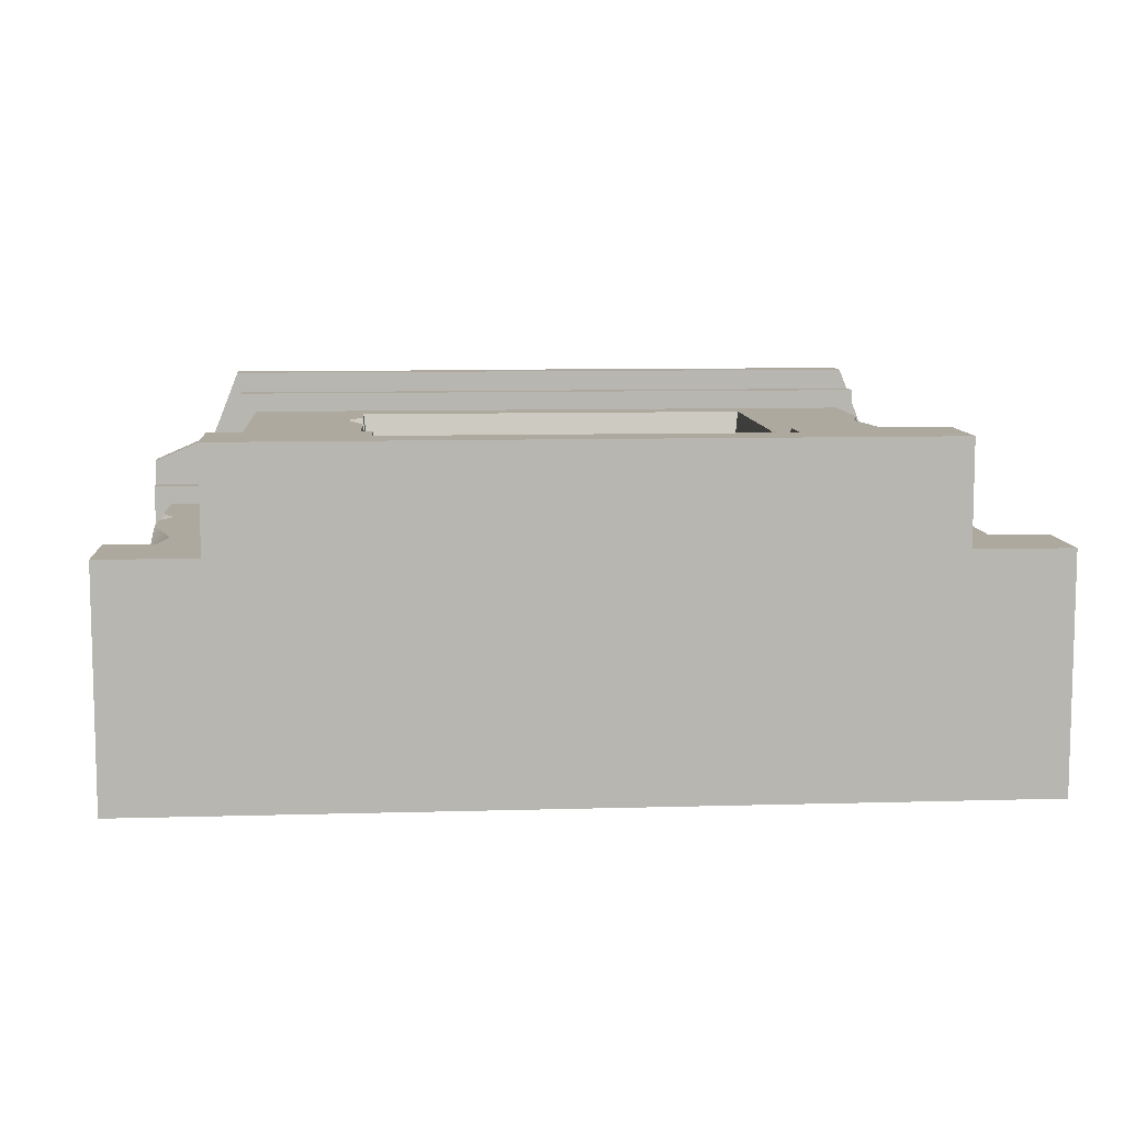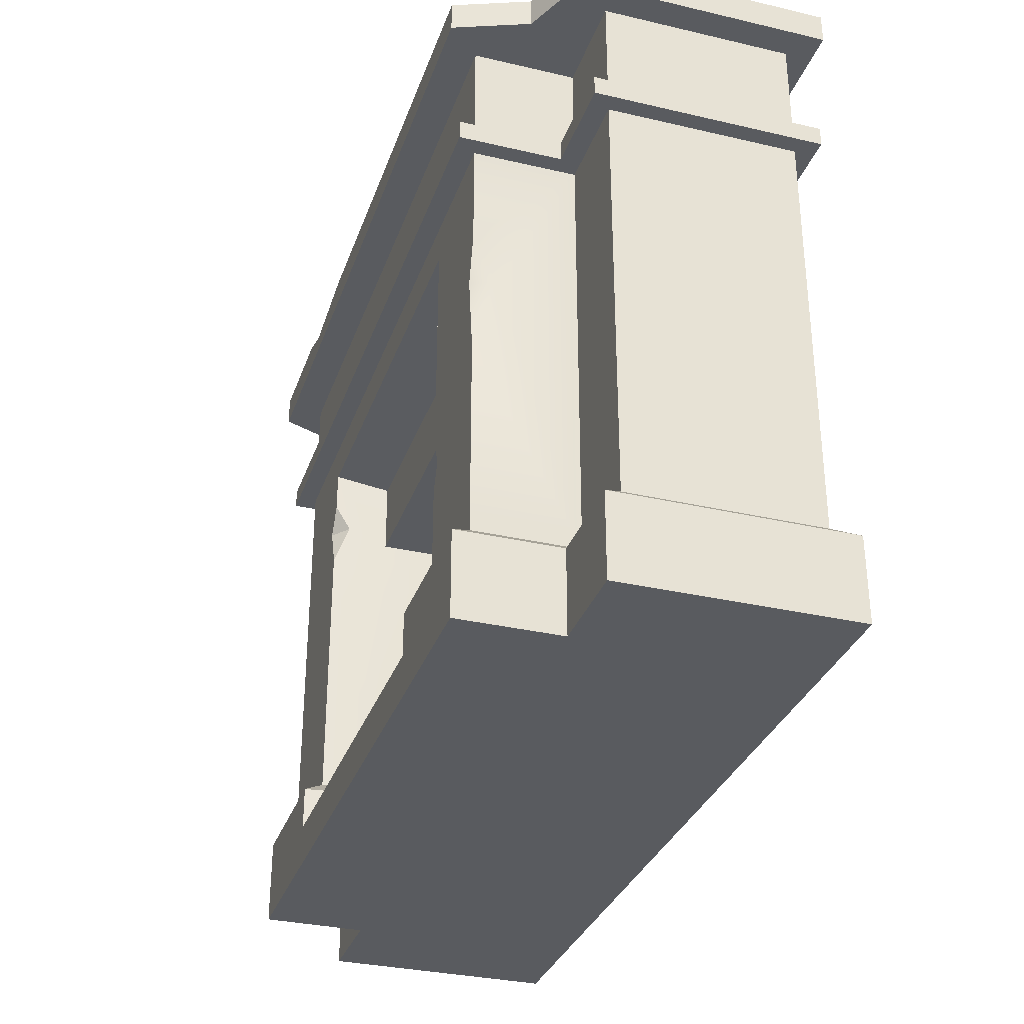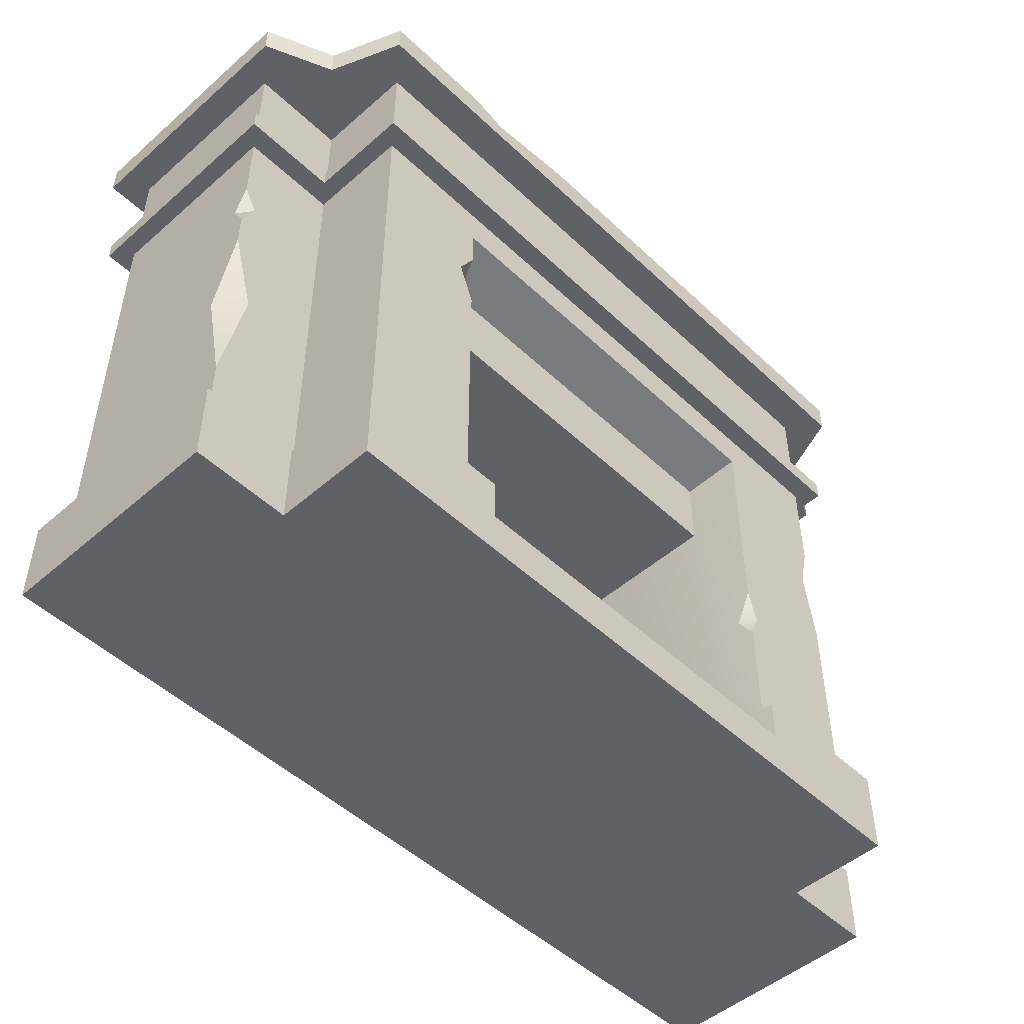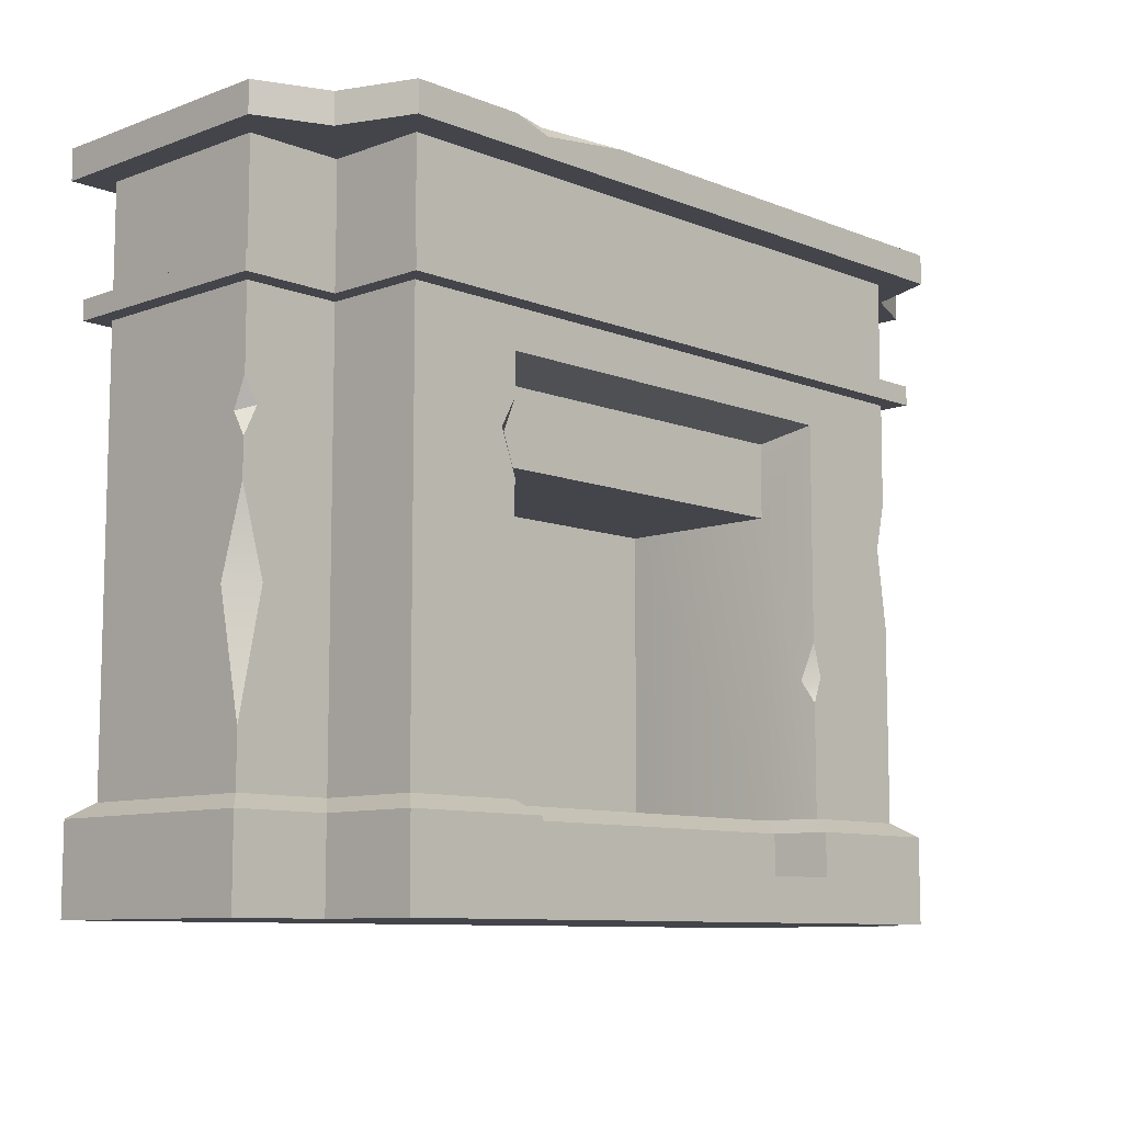
<metadata>
{"format":"obj","ext":"obj","renderer":"f3d","projection":"perspective","resolution":1024,"background":"white","views":[{"elev":9.1,"azim":-4.4,"up":"+Z"},{"elev":-32.5,"azim":72.1,"up":"+Y"},{"elev":-49.4,"azim":-46.1,"up":"+Y"},{"elev":-9.3,"azim":-46.1,"up":"+Y"}]}
</metadata>
<code>
g SM_Prop_Fireplace_01
v -0.7974 0.7906 0.3343
v -0.7974 0.8467 0.3599
v -0.7716 0.7999 0.3599
v -0.7974 0.7459 0.3599
v -0.7974 0.7906 0.3343
v -0.7716 0.7999 0.3599
v -0.4206 0.7916 0.5532
v -0.3905 0.8457 0.5532
v -0.3866 0.794 0.523
v -0.3905 0.7123 0.5532
v -0.4206 0.7916 0.5532
v -0.3866 0.794 0.523
v -0.6494 8.338e-09 0.4003
v -0.6494 2.842e-15 0.5935
v -0.3647 1.705e-15 0.5935
v 0.3647 8.527e-16 0.5935
v 0.6494 5.921e-09 0.4003
v 0.6494 0 0.5935
v -0.8323 3.98e-07 -0.04033
v -0.8323 3.304e-07 0.4003
v 0.8323 5.921e-09 -0.04033
v 0.8323 5.921e-09 0.4003
v 0.3518 0.08156 0.4857
v -0.3518 0.08156 0.4857
v -0.3518 0.1631 0.4857
v 0.3518 0.1631 0.4857
v 0.8323 5.921e-09 -0.04033
v 0.8323 0.1631 -0.04033
v -0.8323 0.1631 -0.04033
v -0.8323 3.98e-07 -0.04033
v -0.8323 3.304e-07 0.4003
v -0.8323 0.1631 0.4003
v -0.6494 0.1631 0.4003
v -0.6494 8.338e-09 0.4003
v 0.8323 0.1631 0.4003
v 0.8323 5.921e-09 0.4003
v 0.6494 5.921e-09 0.4003
v 0.6494 0.1631 0.4003
v -0.6494 2.842e-15 0.5935
v -0.6494 8.338e-09 0.4003
v -0.6494 0.1631 0.4003
v -0.6494 0.1631 0.5935
v 0.6494 0.1631 0.4003
v 0.6494 5.921e-09 0.4003
v 0.6494 0 0.5935
v 0.6494 0.1631 0.5935
v 0.8323 0.1631 -0.04033
v 0.8323 5.921e-09 -0.04033
v 0.8323 5.921e-09 0.4003
v 0.8323 0.1631 0.4003
v -0.8323 3.98e-07 -0.04033
v -0.8323 0.1631 -0.04033
v -0.8323 0.1631 0.4003
v -0.8323 3.304e-07 0.4003
v 0.6697 1.242 0.6168
v 0.6697 1.299 0.6168
v 0.7244 1.299 0.4792
v 0.7244 1.242 0.4792
v -0.7244 1.242 0.4792
v -0.7244 1.299 0.4792
v -0.6697 1.299 0.6168
v -0.6697 1.242 0.6168
v -0.6697 1.242 0.6168
v -0.6697 1.299 0.6168
v -0.4532 1.299 0.6168
v -0.3802 1.242 0.6168
v -0.3802 1.278 0.6168
v -0.2002 1.299 0.6168
v 0.6697 1.242 0.6168
v 0.6697 1.299 0.6168
v 0.7244 1.242 0.4792
v 0.7244 1.299 0.4792
v 0.8525 1.299 0.4236
v 0.8525 1.242 0.4236
v 0.8525 1.242 0.4236
v 0.8525 1.299 0.4236
v 0.8525 1.299 -0.05162
v 0.8525 1.242 -0.05162
v 0.8525 1.299 -0.05162
v -0.8525 1.299 -0.05162
v -0.8525 1.242 -0.05162
v 0.8525 1.242 -0.05162
v -0.8525 1.242 -0.05162
v -0.8525 1.299 -0.05162
v -0.8525 1.299 0.4236
v -0.8525 1.242 0.4236
v -0.8525 1.242 0.4236
v -0.8525 1.299 0.4236
v -0.7244 1.299 0.4792
v -0.7244 1.242 0.4792
v 0.7974 0.1895 0.3599
v 0.8323 0.1631 0.4003
v 0.6494 0.1631 0.4003
v 0.6145 0.1895 0.3599
v 0.6145 0.1895 0.3599
v 0.6494 0.1631 0.4003
v 0.6494 0.1631 0.5935
v 0.6145 0.1895 0.5532
v -0.3518 0.1631 0.4857
v -0.3766 0.1895 0.4453
v 0.3766 0.1895 0.4453
v 0.3518 0.1631 0.4857
v -0.6494 0.1631 0.4003
v -0.6145 0.1895 0.3599
v -0.6145 0.1895 0.5532
v -0.6494 0.1631 0.5935
v -0.8323 0.1631 0.4003
v -0.7974 0.1895 0.3599
v -0.6145 0.1895 0.3599
v -0.6494 0.1631 0.4003
v -0.8323 0.1631 -0.04033
v -0.7974 0.1895 0
v -0.7974 0.1895 0.3599
v -0.8323 0.1631 0.4003
v 0.8323 0.1631 -0.04033
v 0.7974 0.1895 0
v -0.7974 0.1895 0
v -0.8323 0.1631 -0.04033
v 0.7974 0.1895 0
v 0.8323 0.1631 -0.04033
v 0.8323 0.1631 0.4003
v 0.7974 0.1895 0.3599
v 0.7974 0.9987 0.3599
v 0.7974 0.1895 0.3599
v 0.6145 0.1895 0.3599
v 0.6145 0.9987 0.3599
v 0.3766 0.7584 0.4454
v -0.3766 0.7584 0.4454
v -0.3766 0.9006 0.4453
v 0.3766 0.9006 0.4454
v -0.6145 0.1895 0.3599
v -0.6145 0.5941 0.3599
v -0.6145 0.1895 0.5532
v -0.6145 0.9987 0.5532
v -0.6145 0.9987 0.3599
v 0.7974 0.1895 0
v 0.7974 0.9987 0
v -0.7974 0.9987 0
v -0.7974 0.5941 0
v -0.7974 0.1895 0
v 0.7974 0.9987 0
v 0.7974 0.1895 0
v 0.7974 0.1895 0.3599
v 0.7974 0.9987 0.3599
v 0.8302 1.036 0.3978
v 0.8302 0.9987 0.3978
v 0.6473 0.9987 0.3978
v 0.6473 1.036 0.3978
v 0.6473 1.036 0.3978
v 0.6473 0.9987 0.3978
v 0.6473 0.9987 0.591
v 0.6473 1.036 0.591
v 0.6473 0.9987 0.591
v -0.6473 0.9987 0.591
v -0.6473 1.036 0.591
v 0.6473 1.036 0.591
v -0.6473 0.9987 0.3978
v -0.6473 1.036 0.3978
v -0.6473 1.036 0.591
v -0.6473 0.9987 0.591
v -0.8302 0.9987 0.3978
v -0.8302 1.036 0.3978
v -0.6473 1.036 0.3978
v -0.6473 0.9987 0.3978
v -0.8302 0.9987 -0.03786
v -0.8302 1.036 -0.03786
v -0.8302 1.036 0.3978
v -0.8302 0.9987 0.3978
v -0.8302 0.9987 -0.03786
v 0.8302 0.9987 -0.03786
v 0.8302 1.036 -0.03786
v -0.8302 1.036 -0.03786
v 0.8302 1.036 -0.03786
v 0.8302 0.9987 -0.03786
v 0.8302 0.9987 0.3978
v 0.8302 1.036 0.3978
v 0.6145 1.242 0.3599
v 0.7974 1.242 0.3599
v 0.7974 1.036 0.3599
v 0.6145 1.036 0.3599
v 0.6145 1.242 0.5532
v 0.6145 1.242 0.3599
v 0.6145 1.036 0.3599
v 0.6145 1.036 0.5532
v 0.6145 1.036 0.5532
v -0.6145 1.036 0.5532
v -0.6145 1.242 0.5532
v 0.6145 1.242 0.5532
v -0.6145 1.036 0.3599
v -0.6145 1.242 0.3599
v -0.6145 1.242 0.5532
v -0.6145 1.036 0.5532
v -0.7974 1.036 0.3599
v -0.7974 1.242 0.3599
v -0.6145 1.242 0.3599
v -0.6145 1.036 0.3599
v -0.7974 1.036 0
v -0.7974 1.242 0
v -0.7974 1.242 0.3599
v -0.7974 1.036 0.3599
v -0.7974 1.242 0
v -0.7974 1.036 0
v 0.7974 1.036 0
v 0.7974 1.242 0
v 0.7974 1.242 0
v 0.7974 1.036 0
v 0.7974 1.036 0.3599
v 0.7974 1.242 0.3599
v 0.6494 0 0.5935
v 0.3647 0.1631 0.5935
v 0.6494 0.1631 0.5935
v 0.3647 0.08156 0.5935
v 0.3647 8.527e-16 0.5935
v -0.6494 0.1631 0.5935
v -0.3647 0.1631 0.5935
v -0.3647 0.08156 0.5935
v -0.6494 2.842e-15 0.5935
v -0.3647 1.705e-15 0.5935
v 0.6494 0.1631 0.5935
v 0.3647 0.1631 0.5935
v 0.3905 0.1895 0.5532
v 0.6145 0.1895 0.5532
v -0.6145 0.1895 0.5532
v -0.3905 0.1895 0.5532
v -0.3647 0.1631 0.5935
v -0.6494 0.1631 0.5935
v -0.3647 0.08156 0.5935
v 0.3647 0.08156 0.5935
v 0.3647 8.527e-16 0.5935
v -0.3647 1.705e-15 0.5935
v 0.3647 0.08156 0.5935
v 0.3518 0.08156 0.4857
v 0.3518 0.1631 0.4857
v 0.3647 0.1631 0.5935
v -0.3647 0.1631 0.5935
v -0.3518 0.1631 0.4857
v -0.3518 0.08156 0.4857
v -0.3647 0.08156 0.5935
v 0.3518 0.08156 0.4857
v 0.3647 0.08156 0.5935
v -0.3647 0.08156 0.5935
v -0.3518 0.08156 0.4857
v 0.3647 0.1631 0.5935
v 0.3518 0.1631 0.4857
v 0.3766 0.1895 0.4453
v 0.3905 0.1895 0.5532
v -0.3905 0.1895 0.5532
v -0.3766 0.1895 0.4453
v -0.3518 0.1631 0.4857
v -0.3647 0.1631 0.5935
v 0.3766 0.9006 0.4454
v -0.3766 0.9006 0.4453
v -0.3905 0.9237 0.5532
v 0.3905 0.9237 0.5532
v 0.3766 0.7584 0.4454
v 0.3766 0.9006 0.4454
v 0.3905 0.9237 0.5532
v 0.3905 0.5146 0.5532
v 0.3869 0.4439 0.5255
v 0.3766 0.1895 0.4453
v 0.3905 0.1895 0.5532
v 0.3905 0.4016 0.5532
v -0.3905 0.9237 0.5532
v -0.3766 0.9006 0.4453
v -0.3766 0.7584 0.4454
v -0.3866 0.794 0.523
v -0.3905 0.8457 0.5532
v -0.3766 0.1895 0.4453
v -0.3905 0.7123 0.5532
v -0.3905 0.1895 0.5532
v -0.3766 0.14 0.1222
v -0.3766 0.7584 0.1222
v 0.3766 0.7584 0.1222
v 0.3766 0.14 0.1222
v -0.3766 0.7584 0.4454
v -0.3766 0.7584 0.1222
v -0.3766 0.14 0.1222
v -0.3766 0.1895 0.4453
v -0.3766 0.14 0.4453
v -0.3766 0.14 0.1222
v 0.3766 0.14 0.1222
v 0.3766 0.14 0.4453
v -0.3766 0.14 0.4453
v -0.3766 0.7584 0.1222
v -0.3766 0.7584 0.4454
v 0.3766 0.7584 0.4454
v 0.3766 0.7584 0.1222
v 0.3766 0.1895 0.4453
v 0.3766 0.7584 0.1222
v 0.3766 0.7584 0.4454
v 0.3766 0.14 0.1222
v 0.3766 0.14 0.4453
v -0.7244 1.299 0.4792
v -0.8525 1.299 0.4236
v -0.8525 1.299 -0.05162
v 0.8525 1.299 -0.05162
v 0.7244 1.299 0.4792
v 0.8525 1.299 0.4236
v -0.374 1.299 0.5966
v -0.6697 1.299 0.6168
v -0.4532 1.299 0.6168
v -0.2002 1.299 0.6168
v 0.6697 1.299 0.6168
v 0.3905 0.5146 0.5532
v 0.4091 0.4498 0.5532
v 0.3869 0.4439 0.5255
v 0.3905 0.4016 0.5532
v 0.6145 0.1895 0.5532
v 0.593 0.7135 0.5532
v 0.6145 0.5639 0.5532
v 0.4091 0.4498 0.5532
v 0.3905 0.4016 0.5532
v 0.3905 0.1895 0.5532
v 0.3905 0.9237 0.5532
v 0.3905 0.5146 0.5532
v 0.6145 0.8029 0.5532
v 0.6145 0.9987 0.5532
v -0.6145 0.9987 0.5532
v -0.3905 0.9237 0.5532
v -0.3905 0.8457 0.5532
v -0.4206 0.7916 0.5532
v -0.6145 0.1895 0.5532
v -0.3905 0.1895 0.5532
v -0.3905 0.7123 0.5532
v 0.6145 0.9987 0.3599
v 0.6145 0.8029 0.5532
v 0.6145 0.9987 0.5532
v 0.6145 0.7109 0.509
v 0.593 0.7135 0.5532
v 0.6145 0.1895 0.3599
v 0.6145 0.5639 0.5532
v 0.6145 0.1895 0.5532
v -0.4532 1.299 0.6168
v -0.374 1.299 0.5966
v -0.3802 1.278 0.6168
v -0.2002 1.299 0.6168
v -0.7974 0.5178 0.3112
v -0.7974 0.6767 0.3599
v -0.753 0.5189 0.3599
v -0.7974 0.2917 0.3599
v -0.7974 0.1895 0
v -0.7974 0.2917 0.3599
v -0.7974 0.1895 0.3599
v -0.7974 0.5178 0.3112
v -0.7974 0.5941 0
v -0.7974 0.6767 0.3599
v -0.7974 0.7906 0.3343
v -0.7974 0.7459 0.3599
v -0.7974 0.9987 0
v -0.7974 0.8467 0.3599
v -0.7974 0.9987 0.3599
v -0.7716 0.7999 0.3599
v -0.7974 0.8467 0.3599
v -0.7974 0.9987 0.3599
v -0.6145 0.9987 0.3599
v -0.6145 0.5941 0.3599
v -0.753 0.5189 0.3599
v -0.6145 0.1895 0.3599
v -0.7974 0.1895 0.3599
v -0.7974 0.2917 0.3599
v -0.7974 0.6767 0.3599
v -0.7974 0.7459 0.3599
v -0.3766 0.1895 0.4453
v -0.3766 0.14 0.4453
v 0.3766 0.14 0.4453
v 0.3766 0.1895 0.4453
v 0.7974 1.242 0.3599
v 0.8525 1.242 -0.05162
v 0.7974 1.242 0
v -0.7974 1.242 0
v 0.8525 1.242 0.4236
v -0.8525 1.242 -0.05162
v 0.6145 1.242 0.3599
v -0.8525 1.242 0.4236
v 0.7244 1.242 0.4792
v -0.7974 1.242 0.3599
v -0.7244 1.242 0.4792
v -0.6145 1.242 0.3599
v -0.6697 1.242 0.6168
v -0.6145 1.242 0.5532
v -0.3802 1.242 0.6168
v 0.6145 1.242 0.5532
v 0.6697 1.242 0.6168
v 0.6145 1.036 0.3599
v 0.6473 1.036 0.591
v 0.6145 1.036 0.5532
v -0.6145 1.036 0.5532
v 0.6473 1.036 0.3978
v -0.6473 1.036 0.591
v 0.7974 1.036 0.3599
v -0.6473 1.036 0.3978
v 0.8302 1.036 0.3978
v -0.6145 1.036 0.3599
v -0.8302 1.036 0.3978
v -0.7974 1.036 0.3599
v 0.7974 1.036 0
v 0.8302 1.036 -0.03786
v -0.8302 1.036 -0.03786
v -0.7974 1.036 0
v 0.6145 0.9987 0.5532
v 0.6473 0.9987 0.591
v 0.6473 0.9987 0.3978
v 0.6145 0.9987 0.3599
v -0.6145 0.9987 0.5532
v 0.8302 0.9987 0.3978
v -0.6473 0.9987 0.591
v 0.7974 0.9987 0.3599
v -0.6145 0.9987 0.3599
v 0.8302 0.9987 -0.03786
v -0.6473 0.9987 0.3978
v 0.7974 0.9987 0
v -0.7974 0.9987 0.3599
v -0.8302 0.9987 -0.03786
v -0.8302 0.9987 0.3978
v -0.7974 0.9987 0
g SM_Prop_Fireplace_01_0
f 3 2 1
f 6 5 4
f 9 8 7
f 12 11 10
f 15 14 13
f 16 15 13
f 17 16 13
f 17 18 16
f 17 13 19
f 13 20 19
f 21 17 19
f 21 22 17
f 25 24 23
f 26 25 23
f 29 28 27
f 30 29 27
f 33 32 31
f 34 33 31
f 37 36 35
f 38 37 35
f 41 40 39
f 42 41 39
f 45 44 43
f 46 45 43
f 49 48 47
f 50 49 47
f 53 52 51
f 54 53 51
f 57 56 55
f 58 57 55
f 61 60 59
f 62 61 59
f 65 64 63
f 65 63 66
f 66 67 65
f 68 67 66
f 68 66 69
f 69 70 68
f 73 72 71
f 74 73 71
f 77 76 75
f 78 77 75
f 81 80 79
f 82 81 79
f 85 84 83
f 86 85 83
f 89 88 87
f 90 89 87
f 93 92 91
f 94 93 91
f 97 96 95
f 98 97 95
f 101 100 99
f 102 101 99
f 105 104 103
f 106 105 103
f 109 108 107
f 110 109 107
f 113 112 111
f 114 113 111
f 117 116 115
f 118 117 115
f 121 120 119
f 122 121 119
f 125 124 123
f 126 125 123
f 129 128 127
f 130 129 127
f 133 132 131
f 133 134 132
f 134 135 132
f 138 137 136
f 139 138 136
f 140 139 136
f 143 142 141
f 144 143 141
f 147 146 145
f 148 147 145
f 151 150 149
f 152 151 149
f 155 154 153
f 156 155 153
f 159 158 157
f 160 159 157
f 163 162 161
f 164 163 161
f 167 166 165
f 168 167 165
f 171 170 169
f 172 171 169
f 175 174 173
f 176 175 173
f 179 178 177
f 180 179 177
f 183 182 181
f 184 183 181
f 187 186 185
f 188 187 185
f 191 190 189
f 192 191 189
f 195 194 193
f 196 195 193
f 199 198 197
f 200 199 197
f 203 202 201
f 204 203 201
f 207 206 205
f 208 207 205
f 211 210 209
f 210 212 209
f 213 209 212
f 216 215 214
f 217 216 214
f 218 216 217
f 221 220 219
f 222 221 219
f 225 224 223
f 226 225 223
f 229 228 227
f 230 229 227
f 233 232 231
f 234 233 231
f 237 236 235
f 238 237 235
f 241 240 239
f 242 241 239
f 245 244 243
f 246 245 243
f 249 248 247
f 250 249 247
f 253 252 251
f 254 253 251
f 257 256 255
f 258 257 255
f 259 258 255
f 259 255 260
f 259 260 261
f 262 259 261
f 265 264 263
f 266 265 263
f 267 266 263
f 266 268 265
f 266 269 268
f 269 270 268
f 273 272 271
f 274 273 271
f 277 276 275
f 278 277 275
f 278 279 277
f 282 281 280
f 283 282 280
f 286 285 284
f 287 286 284
f 290 289 288
f 289 291 288
f 291 292 288
f 295 294 293
f 295 293 296
f 293 297 296
f 297 298 296
f 293 299 297
f 293 300 299
f 300 301 299
f 299 302 297
f 302 303 297
f 306 305 304
f 306 307 305
f 310 309 308
f 309 311 308
f 311 312 308
f 312 313 308
f 309 314 311
f 314 315 311
f 309 316 314
f 316 317 314
f 317 318 314
f 318 319 314
f 320 319 318
f 321 320 318
f 322 321 318
f 322 323 321
f 323 324 321
f 327 326 325
f 326 328 325
f 329 328 326
f 328 330 325
f 329 331 328
f 328 331 330
f 331 332 330
f 335 334 333
f 335 336 334
f 339 338 337
f 339 337 340
f 343 342 341
f 342 344 341
f 344 345 341
f 345 344 346
f 346 347 345
f 346 348 347
f 347 349 345
f 347 350 349
f 350 351 349
f 354 353 352
f 355 354 352
f 356 355 352
f 357 356 352
f 358 356 357
f 358 357 359
f 357 360 359
f 352 361 357
f 352 362 361
f 365 364 363
f 366 365 363
f 369 368 367
f 369 370 368
f 368 371 367
f 370 372 368
f 367 371 373
f 374 372 370
f 371 375 373
f 376 374 370
f 377 374 376
f 378 377 376
f 379 377 378
f 380 379 378
f 381 379 380
f 373 375 382
f 381 380 382
f 375 383 382
f 381 382 383
f 386 385 384
f 386 387 385
f 385 388 384
f 387 389 385
f 384 388 390
f 391 389 387
f 388 392 390
f 393 391 387
f 394 391 393
f 395 394 393
f 390 392 396
f 392 397 396
f 398 394 395
f 396 397 398
f 399 398 395
f 399 396 398
f 402 401 400
f 403 402 400
f 404 400 401
f 405 402 403
f 406 404 401
f 407 405 403
f 404 406 408
f 409 405 407
f 406 410 408
f 411 409 407
f 408 410 412
f 409 411 413
f 410 414 412
f 411 415 413
f 412 414 415
f 414 413 415

</code>
